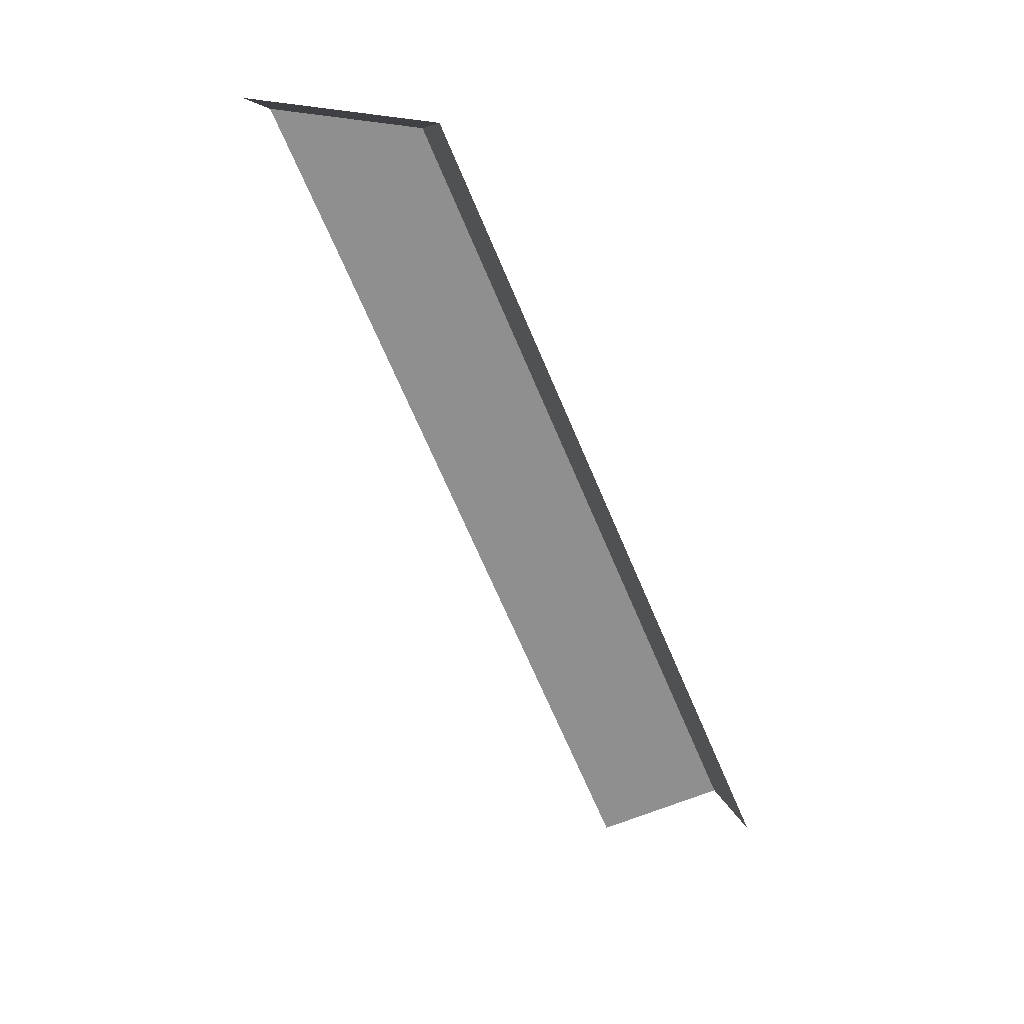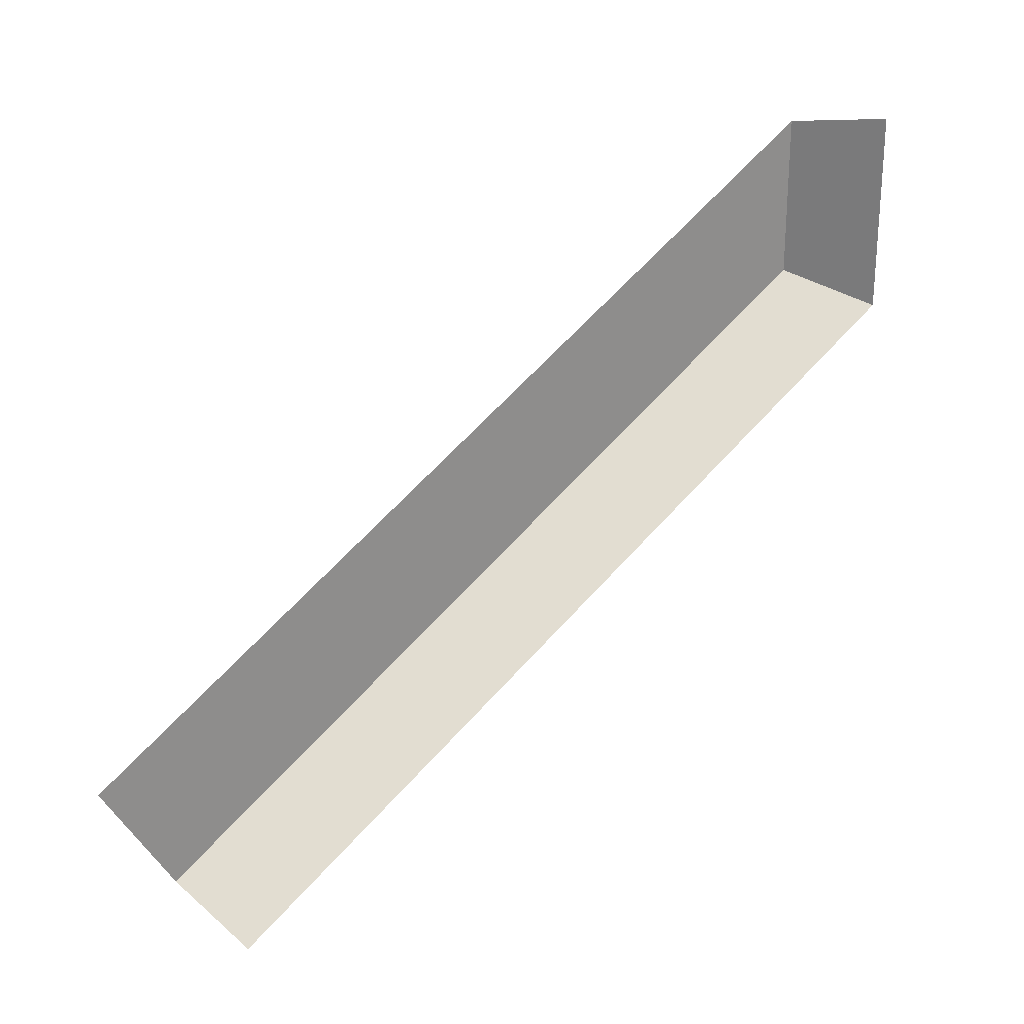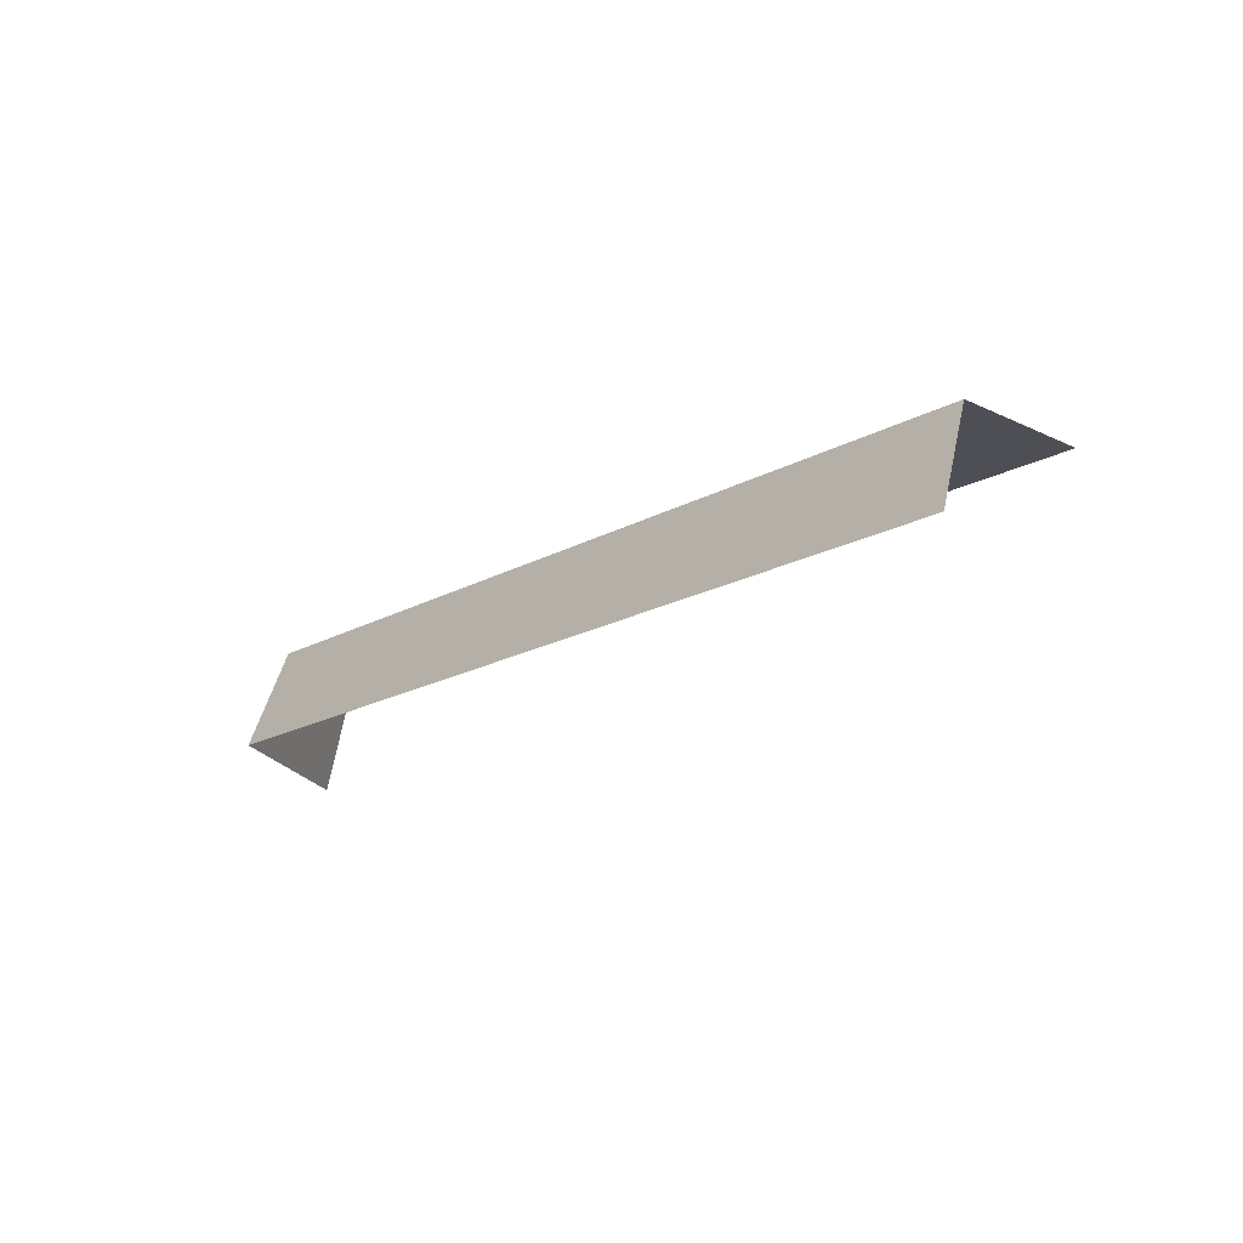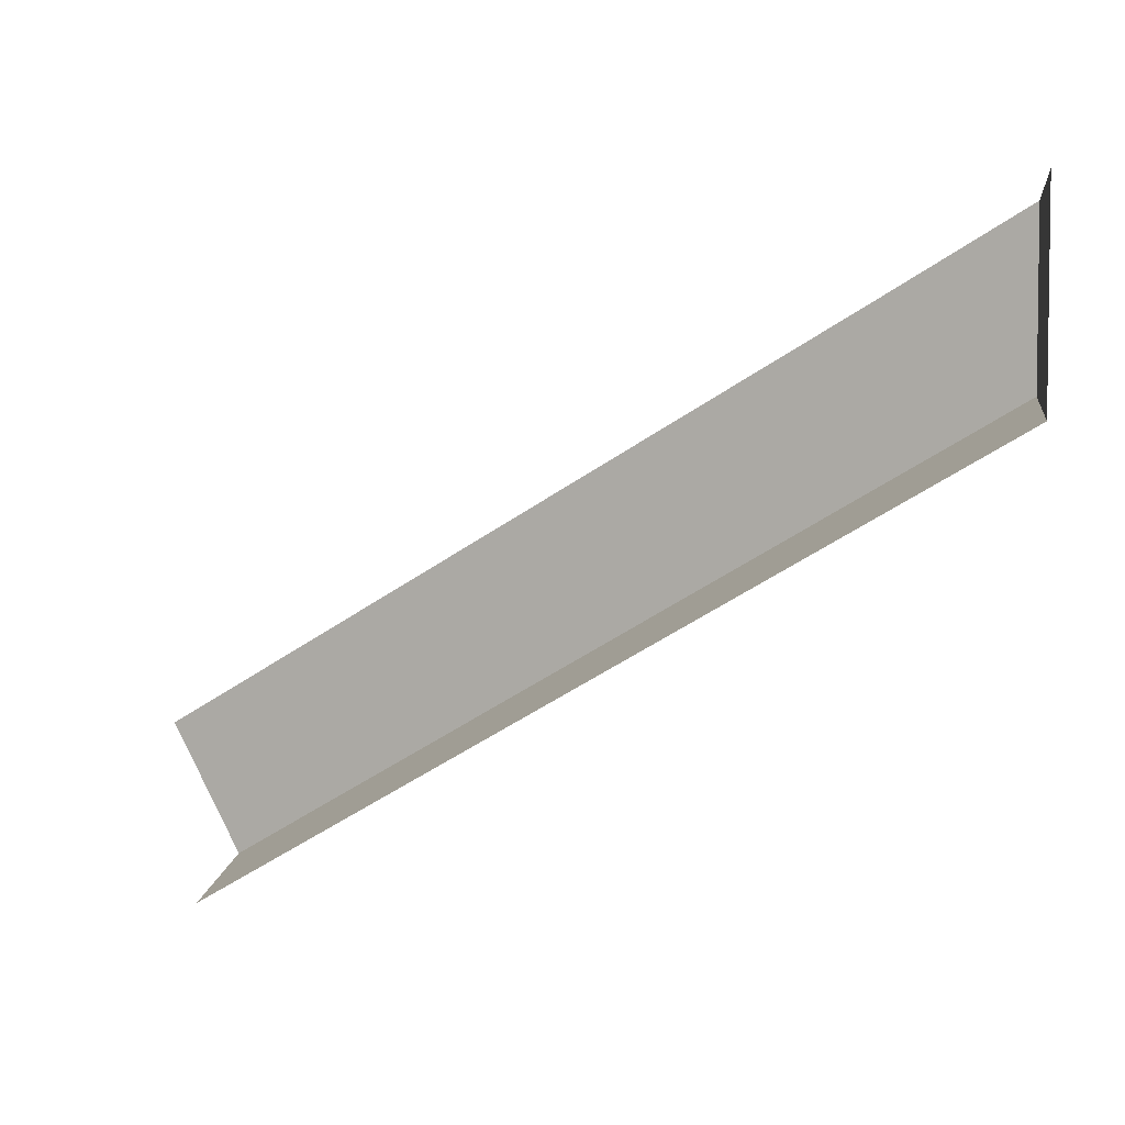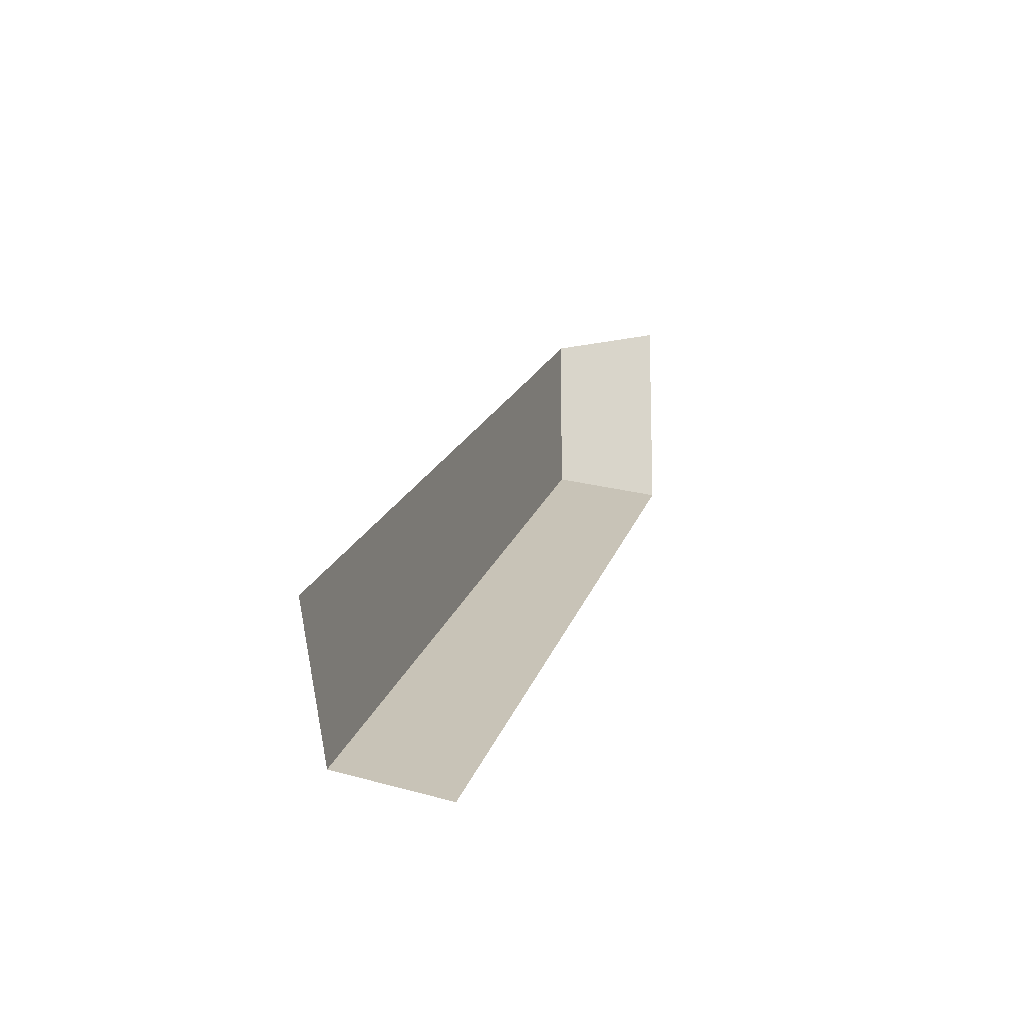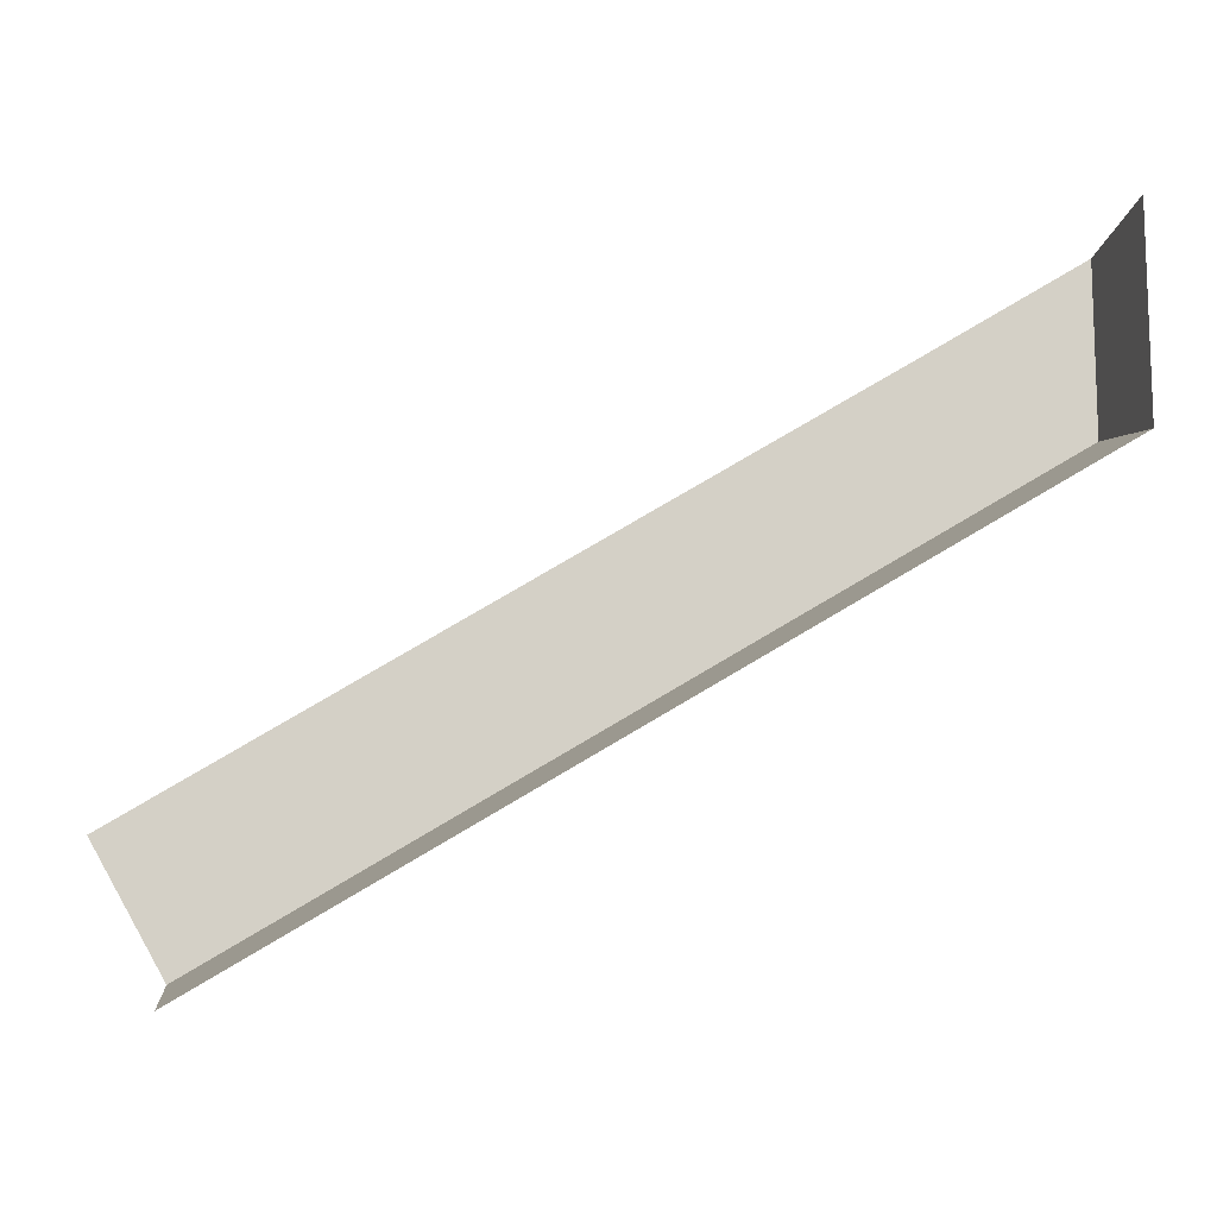
<metadata>
{"format":"obj","ext":"obj","renderer":"f3d","projection":"perspective","resolution":1024,"background":"white","views":[{"elev":-65.4,"azim":-97.3,"up":"+Z"},{"elev":25.0,"azim":141.7,"up":"+Y"},{"elev":-18.3,"azim":16.9,"up":"+Z"},{"elev":4.6,"azim":-156.1,"up":"+Y"},{"elev":-14.9,"azim":105.2,"up":"+Y"},{"elev":-12.1,"azim":-176.0,"up":"+Y"}]}
</metadata>
<code>
g hex10_1
v 0.5403 -0.03579 0.0005438
v 0.5489 -0.03079 0.02846
v 0.7629 -0.1543 0.02846
v 0.7586 -0.1618 0.0005438
v 0.7591 -0.1609 0.004153
v 0.5403 0.01874 0.0005438
v 0.5419 0.0178 0.005816
v 0.5489 0.01374 0.02846
v 0.7827 -0.12 0.02846
v 0.5875 -0.008525 0.02846
v 0.5489 -0.03079 0.02846
v 0.5403 -0.03579 0.0005438
v 0.5489 -0.03079 0.02846
v 0.5489 0.01374 0.02846
v 0.7629 -0.1543 0.02846
g hex10_1_0
f 1 4 5
f 5 2 1
f 5 3 2
f 6 12 11
f 11 7 6
f 11 8 7
f 14 13 10
f 10 13 15
f 9 10 15

</code>
